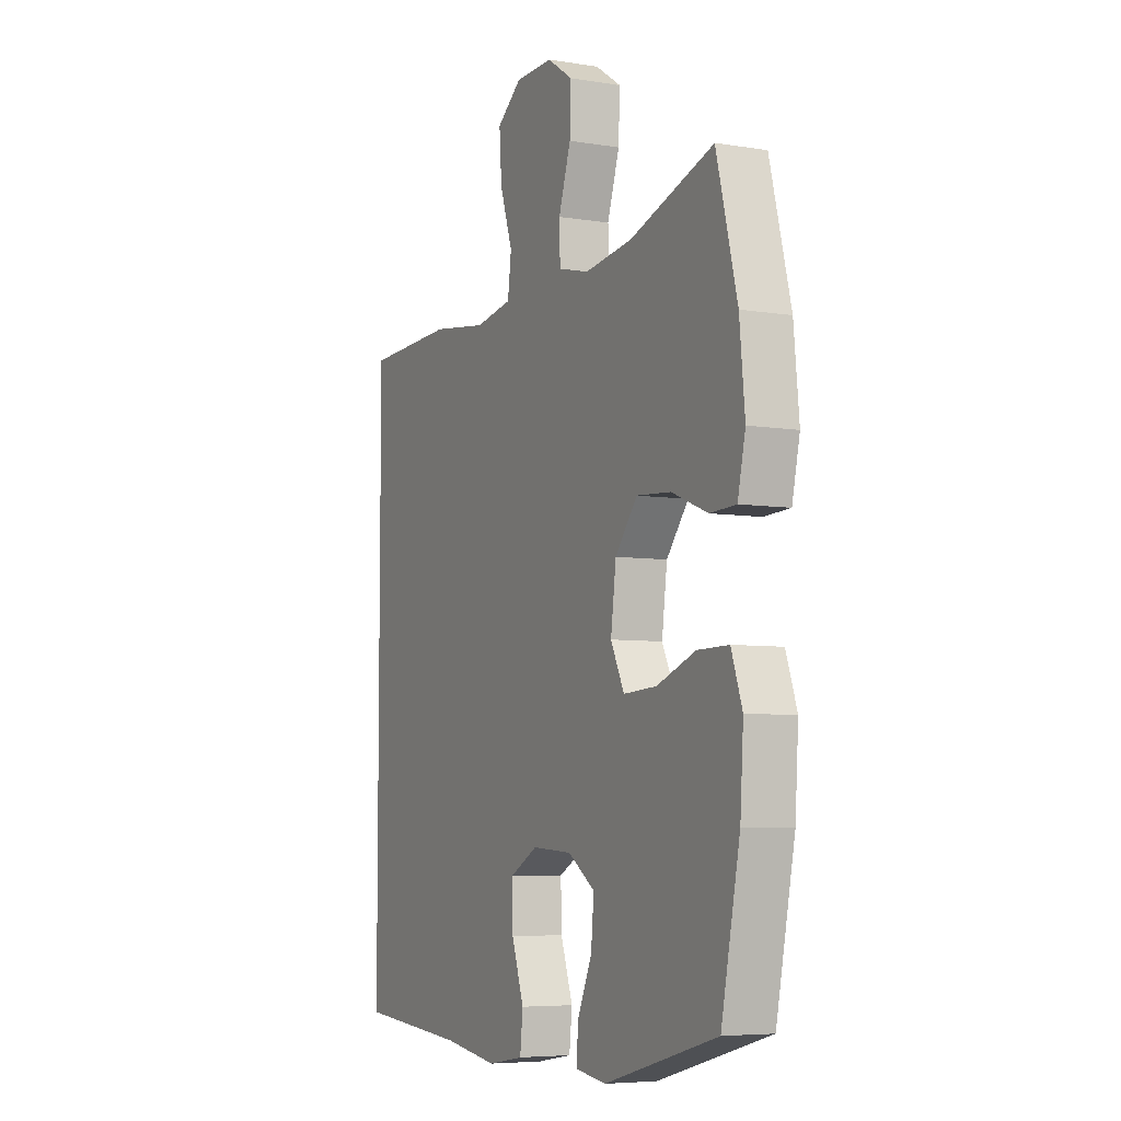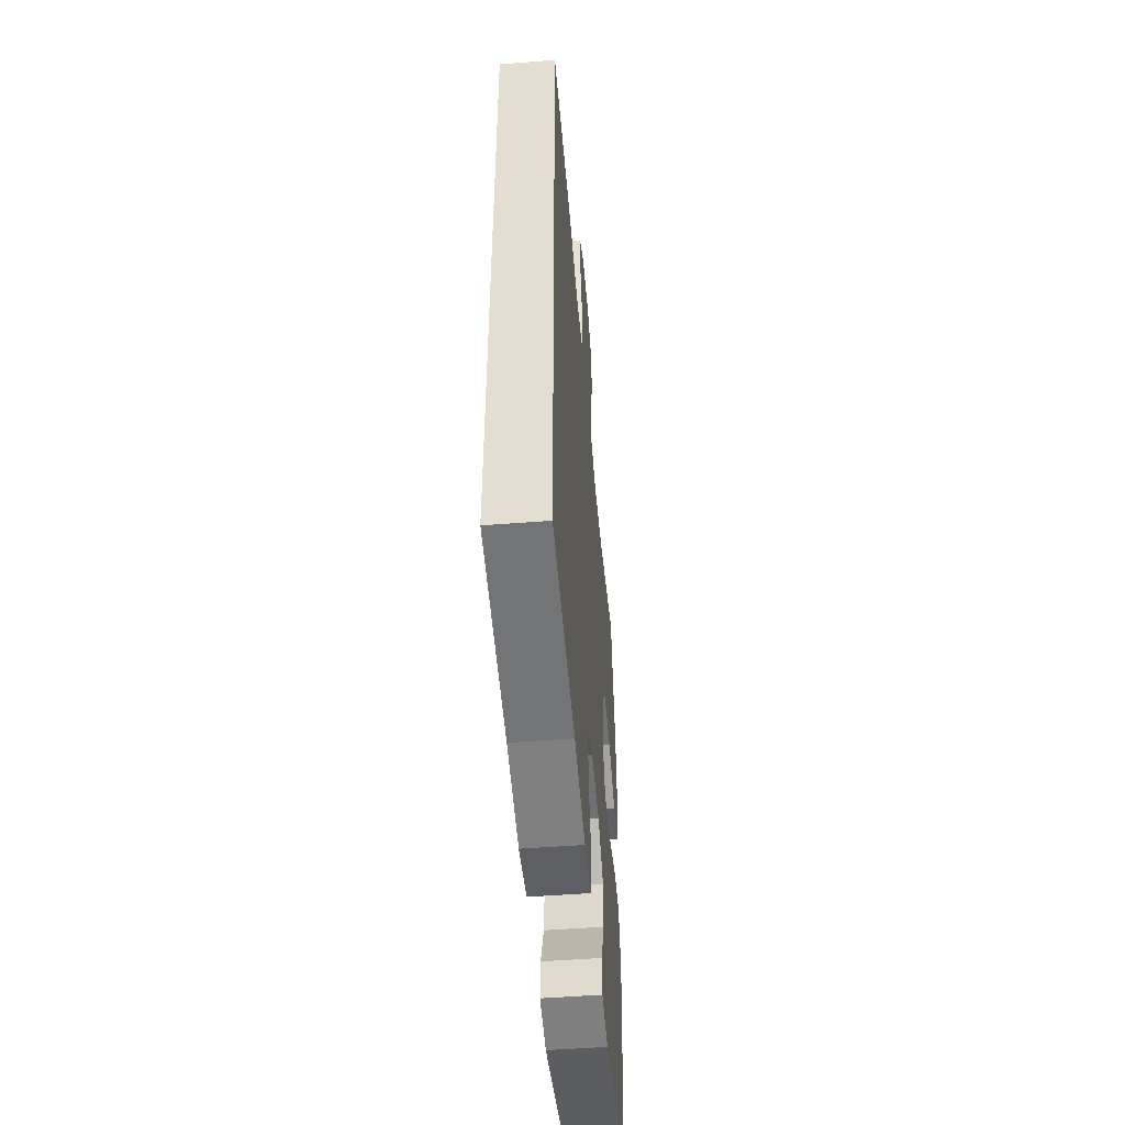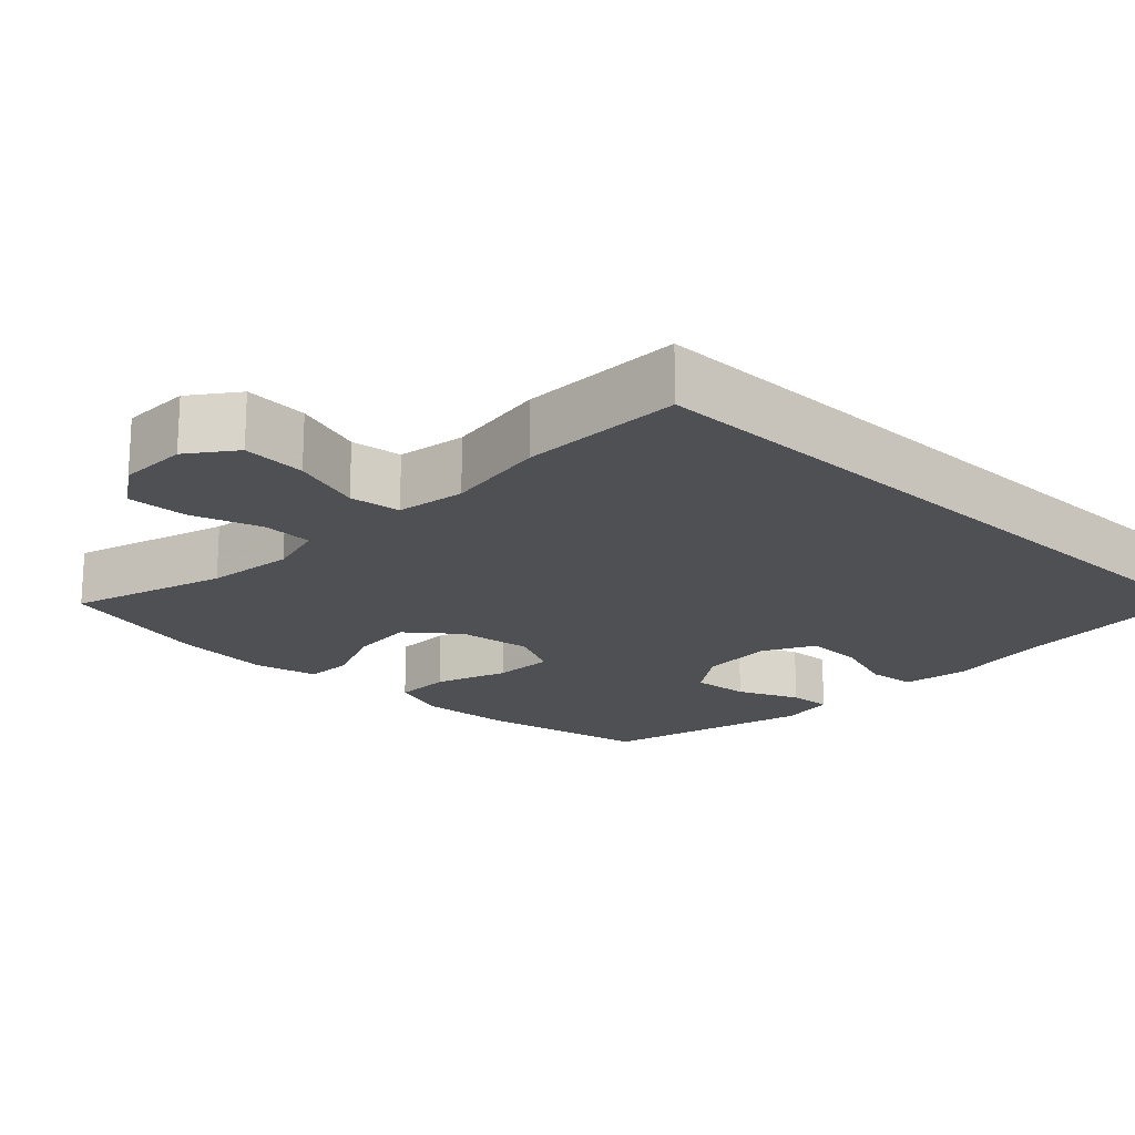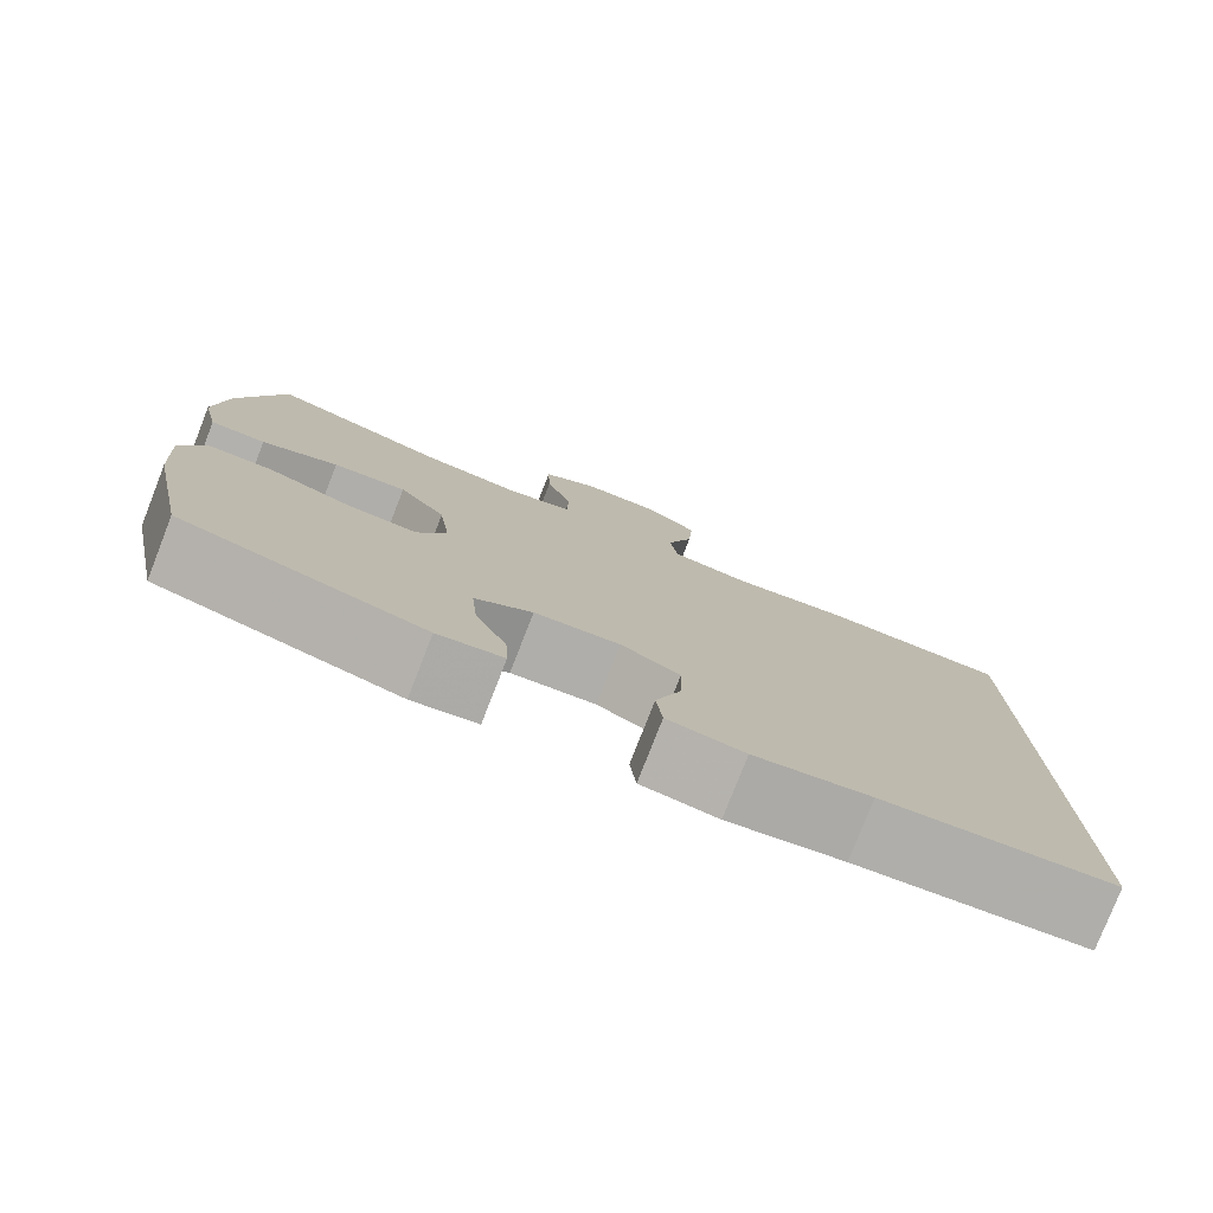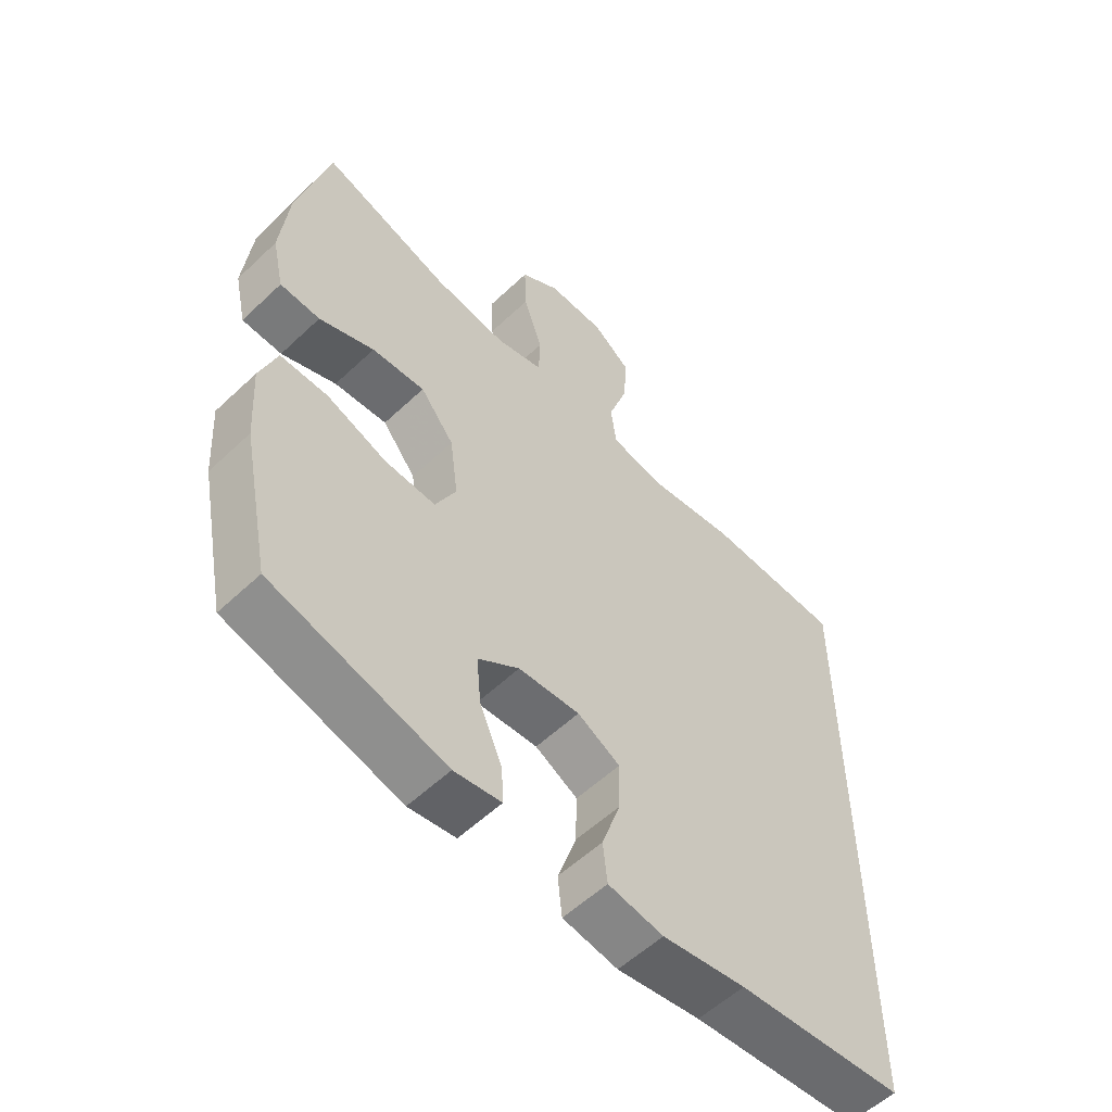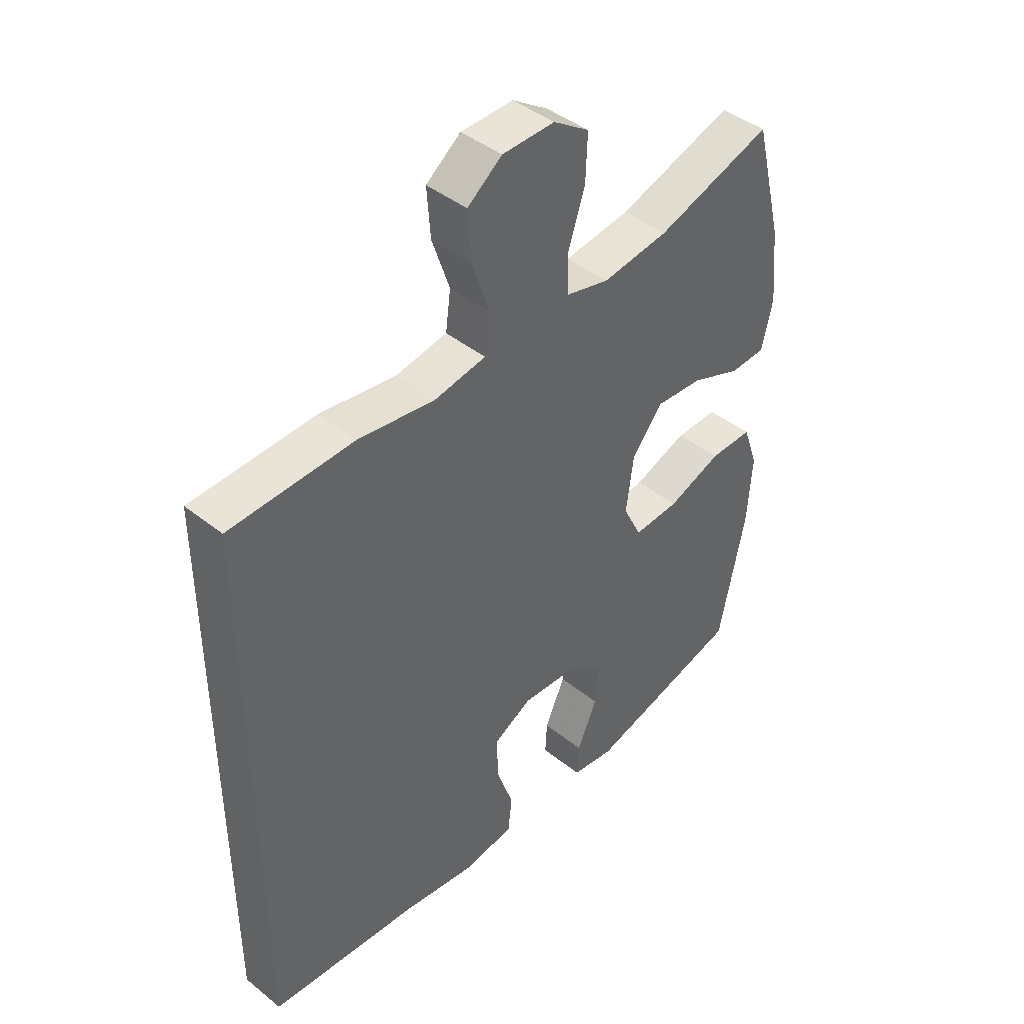
<metadata>
{"format":"obj","ext":"obj","renderer":"f3d","projection":"perspective","resolution":1024,"background":"white","views":[{"elev":-6.1,"azim":-116.2,"up":"+Z"},{"elev":-51.6,"azim":94.8,"up":"+Z"},{"elev":-19.1,"azim":46.5,"up":"+Y"},{"elev":-78.8,"azim":-21.4,"up":"+Z"},{"elev":-56.3,"azim":-45.4,"up":"+Z"},{"elev":43.1,"azim":133.5,"up":"+Z"}]}
</metadata>
<code>
v -0.5 0.07 0.5
v -0.295 0.07 0.432
v -0.178 0.07 0.416
v -0.102 0.07 0.435
v -0.1 0.07 0.503
v -0.13 0.07 0.595
v -0.133 0.07 0.676
v -0.07 0.07 0.718
v 0.022 0.07 0.716
v 0.083 0.07 0.669
v 0.077 0.07 0.584
v 0.046 0.07 0.491
v 0.055 0.07 0.423
v 0.146 0.07 0.407
v 0.282 0.07 0.426
v 0.5 0.07 0.418
v 0.5 0.07 -0.538
v 0.234 0.07 -0.559
v 0.101 0.07 -0.579
v 0.013 0.07 -0.564
v 0.006 0.07 -0.5
v 0.036 0.07 -0.412
v 0.038 0.07 -0.335
v -0.03 0.07 -0.298
v -0.128 0.07 -0.304
v -0.194 0.07 -0.349
v -0.187 0.07 -0.425
v -0.151 0.07 -0.507
v -0.148 0.07 -0.565
v -0.223 0.07 -0.576
v -0.5 0.07 -0.5
v -0.546 0.07 -0.273
v -0.554 0.07 -0.15
v -0.527 0.07 -0.073
v -0.451 0.07 -0.074
v -0.355 0.07 -0.11
v -0.274 0.07 -0.115
v -0.241 0.07 -0.048
v -0.254 0.07 0.051
v -0.308 0.07 0.119
v -0.393 0.07 0.113
v -0.481 0.07 0.078
v -0.545 0.07 0.081
v -0.564 0.07 0.166
v -0.551 0.07 0.298
v -0.5 0 0.5
v -0.295 0 0.432
v -0.178 0 0.416
v -0.102 0 0.435
v -0.1 0 0.503
v -0.13 0 0.595
v -0.133 0 0.676
v -0.07 0 0.718
v 0.022 0 0.716
v 0.083 0 0.669
v 0.077 0 0.584
v 0.046 0 0.491
v 0.055 0 0.423
v 0.146 0 0.407
v 0.282 0 0.426
v 0.5 0 0.418
v 0.5 0 -0.538
v 0.234 0 -0.559
v 0.101 0 -0.579
v 0.013 0 -0.564
v 0.006 0 -0.5
v 0.036 0 -0.412
v 0.038 0 -0.335
v -0.03 0 -0.298
v -0.128 0 -0.304
v -0.194 0 -0.349
v -0.187 0 -0.425
v -0.151 0 -0.507
v -0.148 0 -0.565
v -0.223 0 -0.576
v -0.5 0 -0.5
v -0.546 0 -0.273
v -0.554 0 -0.15
v -0.527 0 -0.073
v -0.451 0 -0.074
v -0.355 0 -0.11
v -0.274 0 -0.115
v -0.241 0 -0.048
v -0.254 0 0.051
v -0.308 0 0.119
v -0.393 0 0.113
v -0.481 0 0.078
v -0.545 0 0.081
v -0.564 0 0.166
v -0.551 0 0.298
f 44 45 1 2
f 41 42 43 44
f 40 41 44 2
f 39 40 2 3
f 38 39 3 4
f 33 34 35 36
f 33 36 37
f 32 33 37
f 31 32 37
f 30 31 37
f 27 28 29 30
f 26 27 30 37
f 25 26 37 38
f 19 20 21 22
f 18 19 22 23
f 17 18 23
f 14 15 16 17
f 13 14 17 23
f 12 13 23 24
f 10 11 12
f 9 10 12
f 5 6 7 8
f 4 5 8 9
f 12 24 25 38
f 4 9 12 38
f 47 46 90 89
f 89 88 87 86
f 47 89 86 85
f 48 47 85 84
f 49 48 84 83
f 81 80 79 78
f 82 81 78
f 82 78 77
f 82 77 76
f 82 76 75
f 75 74 73 72
f 82 75 72 71
f 83 82 71 70
f 67 66 65 64
f 68 67 64 63
f 68 63 62
f 62 61 60 59
f 68 62 59 58
f 69 68 58 57
f 57 56 55
f 57 55 54
f 53 52 51 50
f 54 53 50 49
f 83 70 69 57
f 83 57 54 49
f 1 46 47 2
f 2 47 48 3
f 3 48 49 4
f 4 49 50 5
f 5 50 51 6
f 6 51 52 7
f 7 52 53 8
f 8 53 54 9
f 9 54 55 10
f 10 55 56 11
f 11 56 57 12
f 12 57 58 13
f 13 58 59 14
f 14 59 60 15
f 15 60 61 16
f 16 61 62 17
f 17 62 63 18
f 18 63 64 19
f 19 64 65 20
f 20 65 66 21
f 21 66 67 22
f 22 67 68 23
f 23 68 69 24
f 24 69 70 25
f 25 70 71 26
f 26 71 72 27
f 27 72 73 28
f 28 73 74 29
f 29 74 75 30
f 30 75 76 31
f 31 76 77 32
f 32 77 78 33
f 33 78 79 34
f 34 79 80 35
f 35 80 81 36
f 36 81 82 37
f 37 82 83 38
f 38 83 84 39
f 39 84 85 40
f 40 85 86 41
f 41 86 87 42
f 42 87 88 43
f 43 88 89 44
f 44 89 90 45
f 45 90 46 1

</code>
